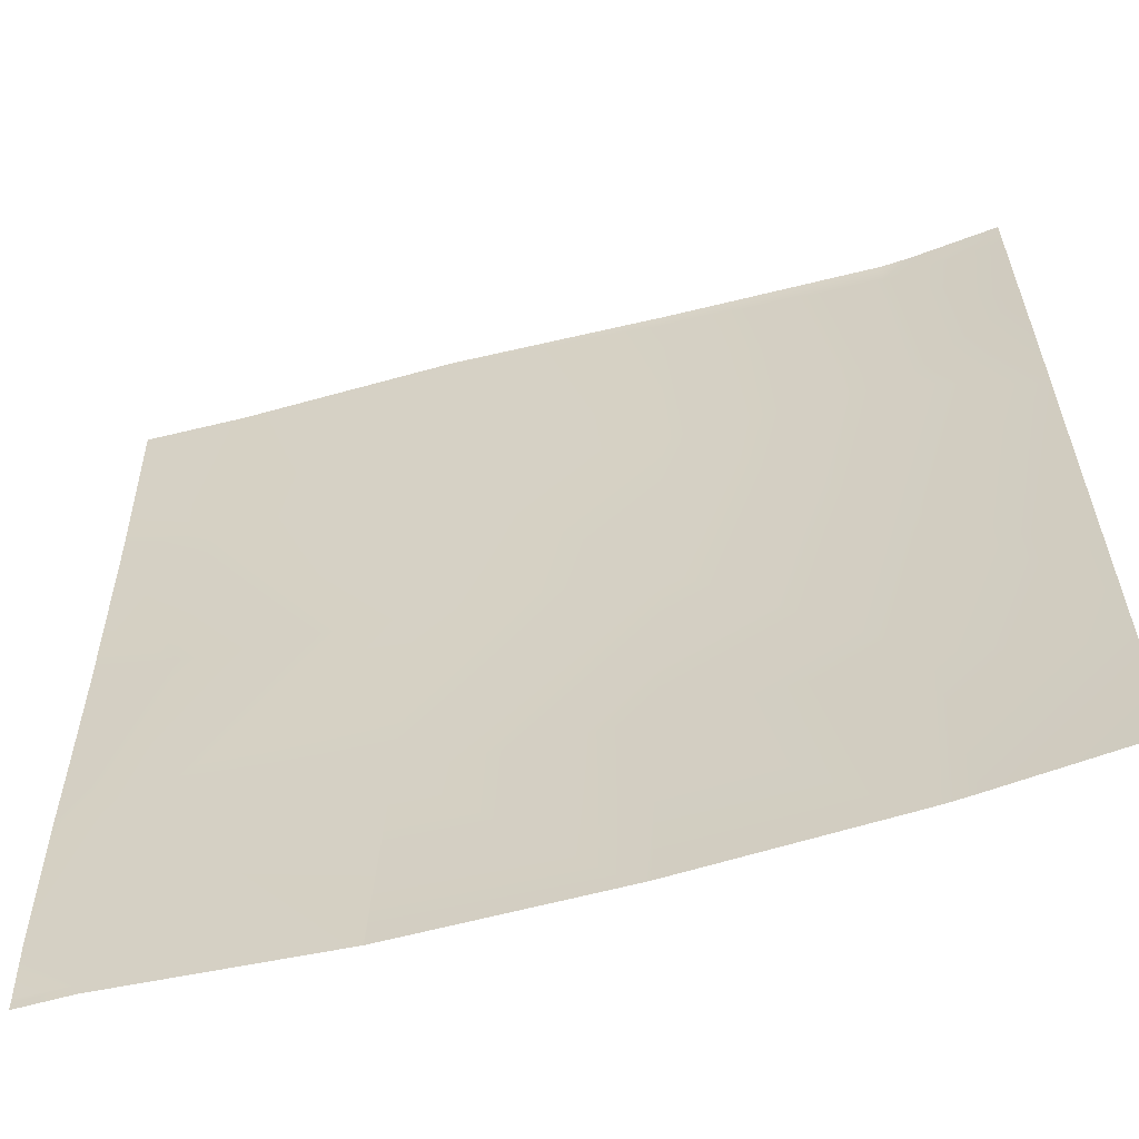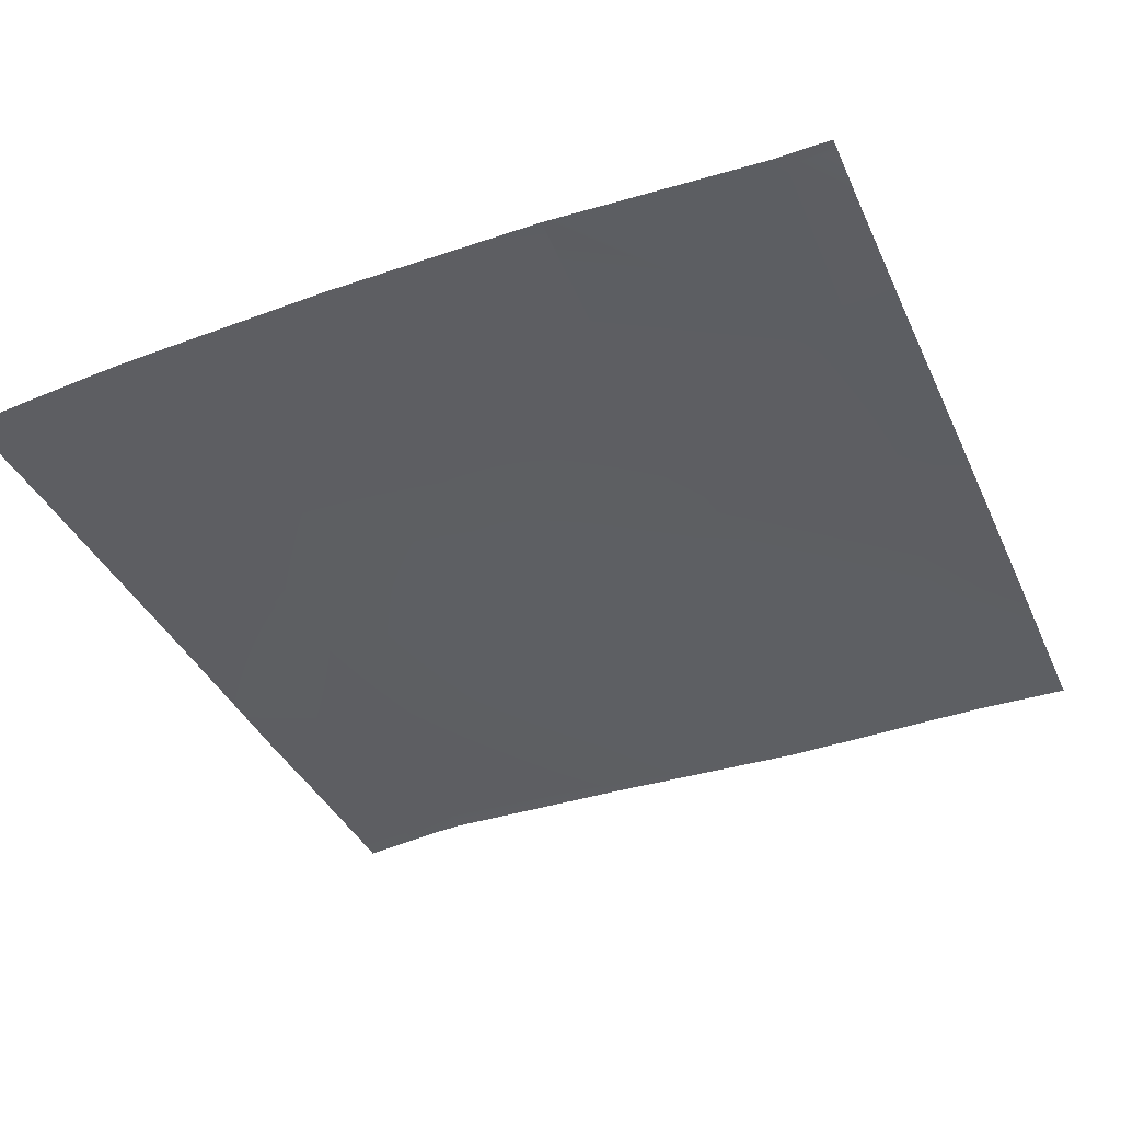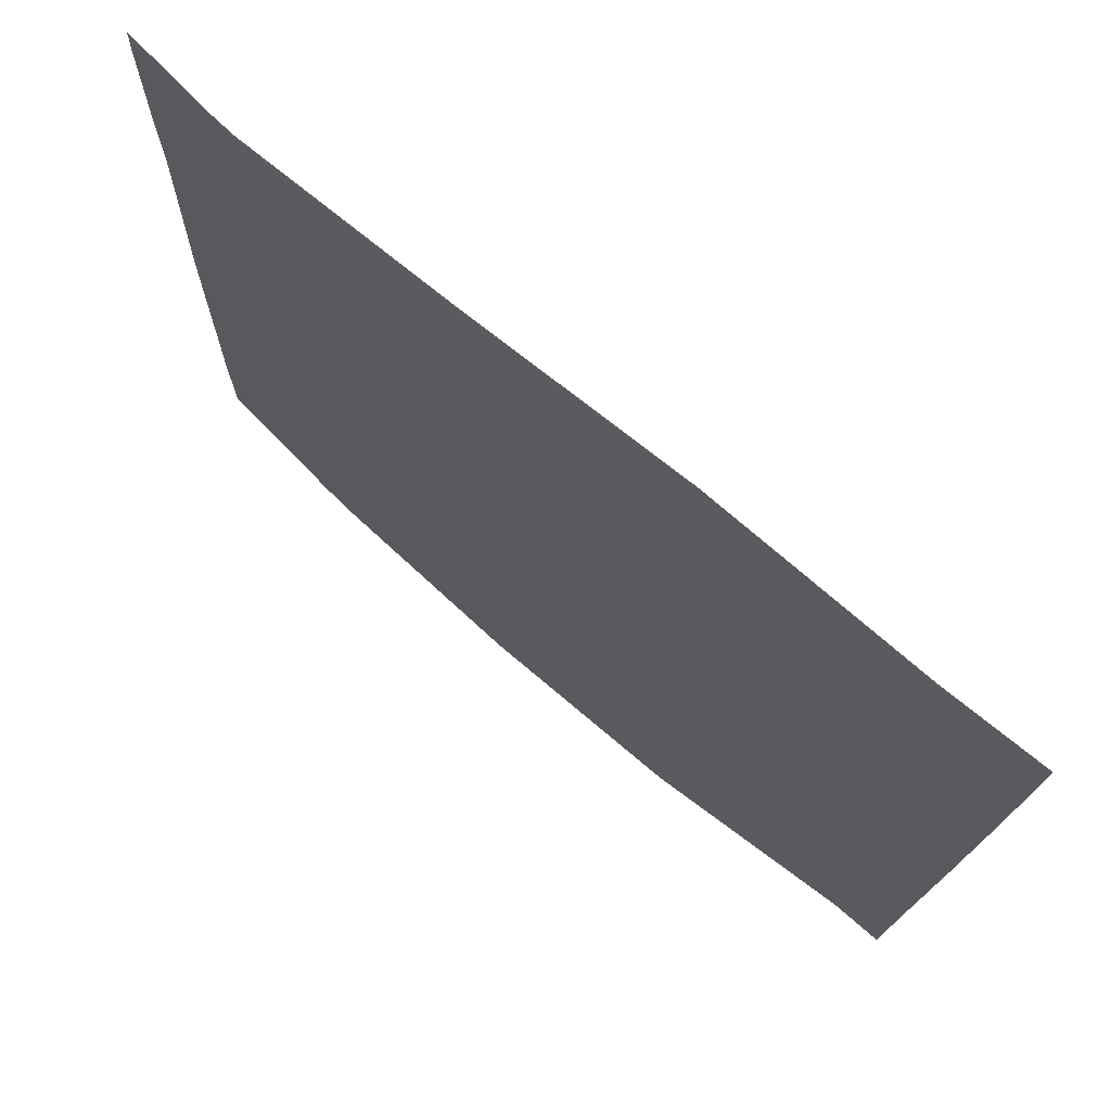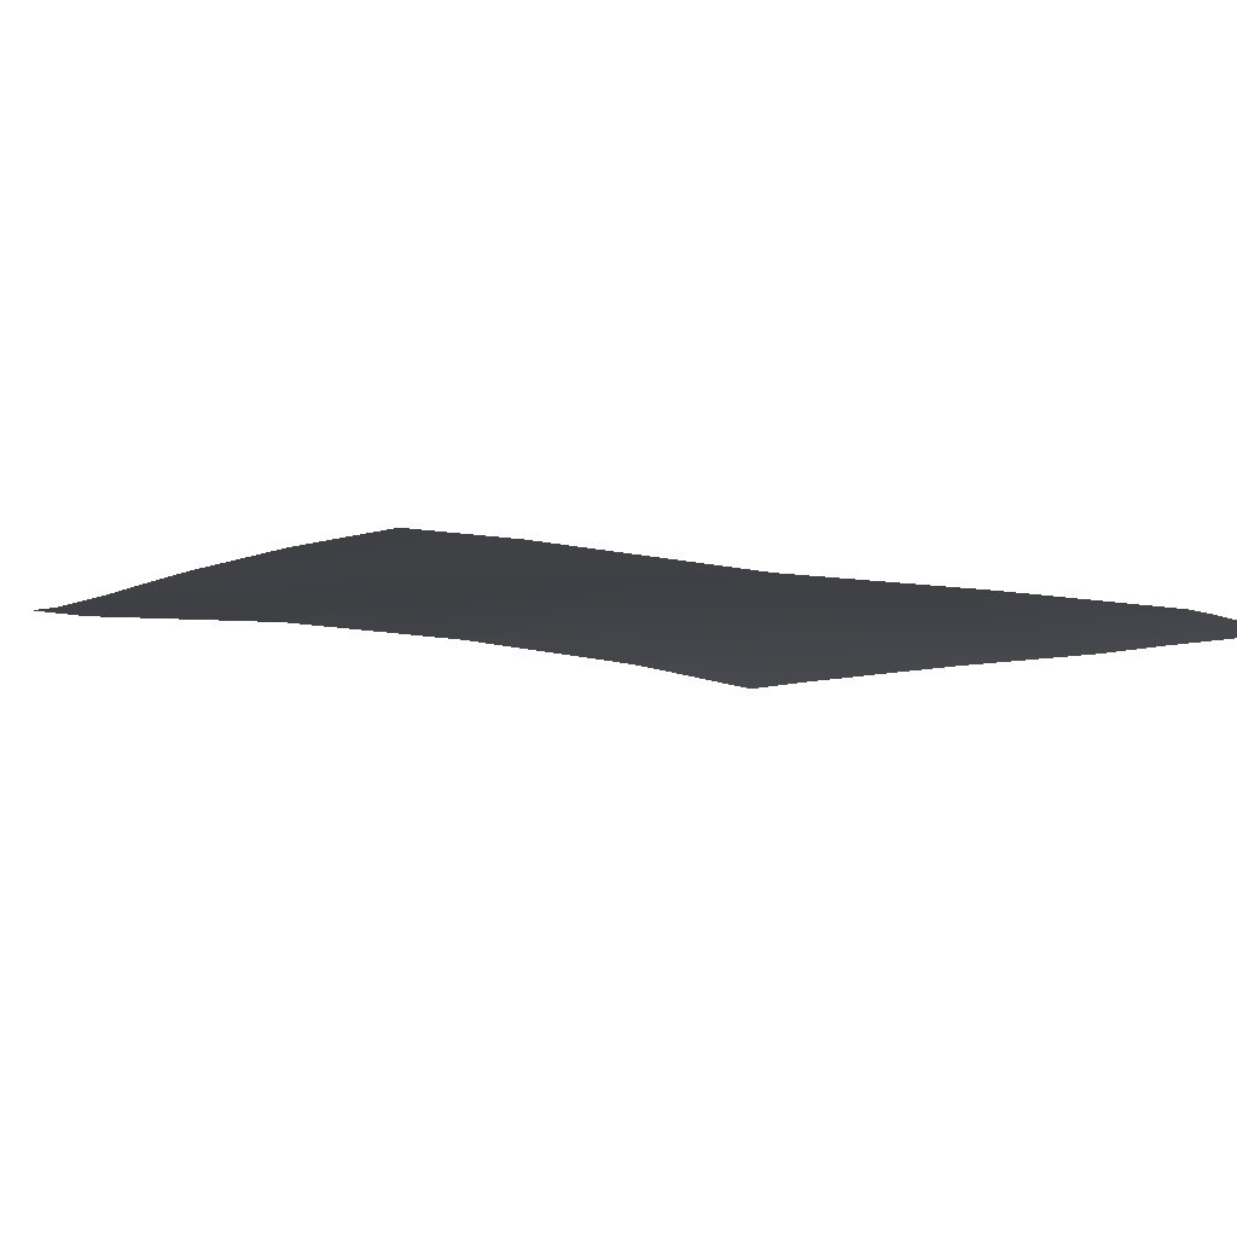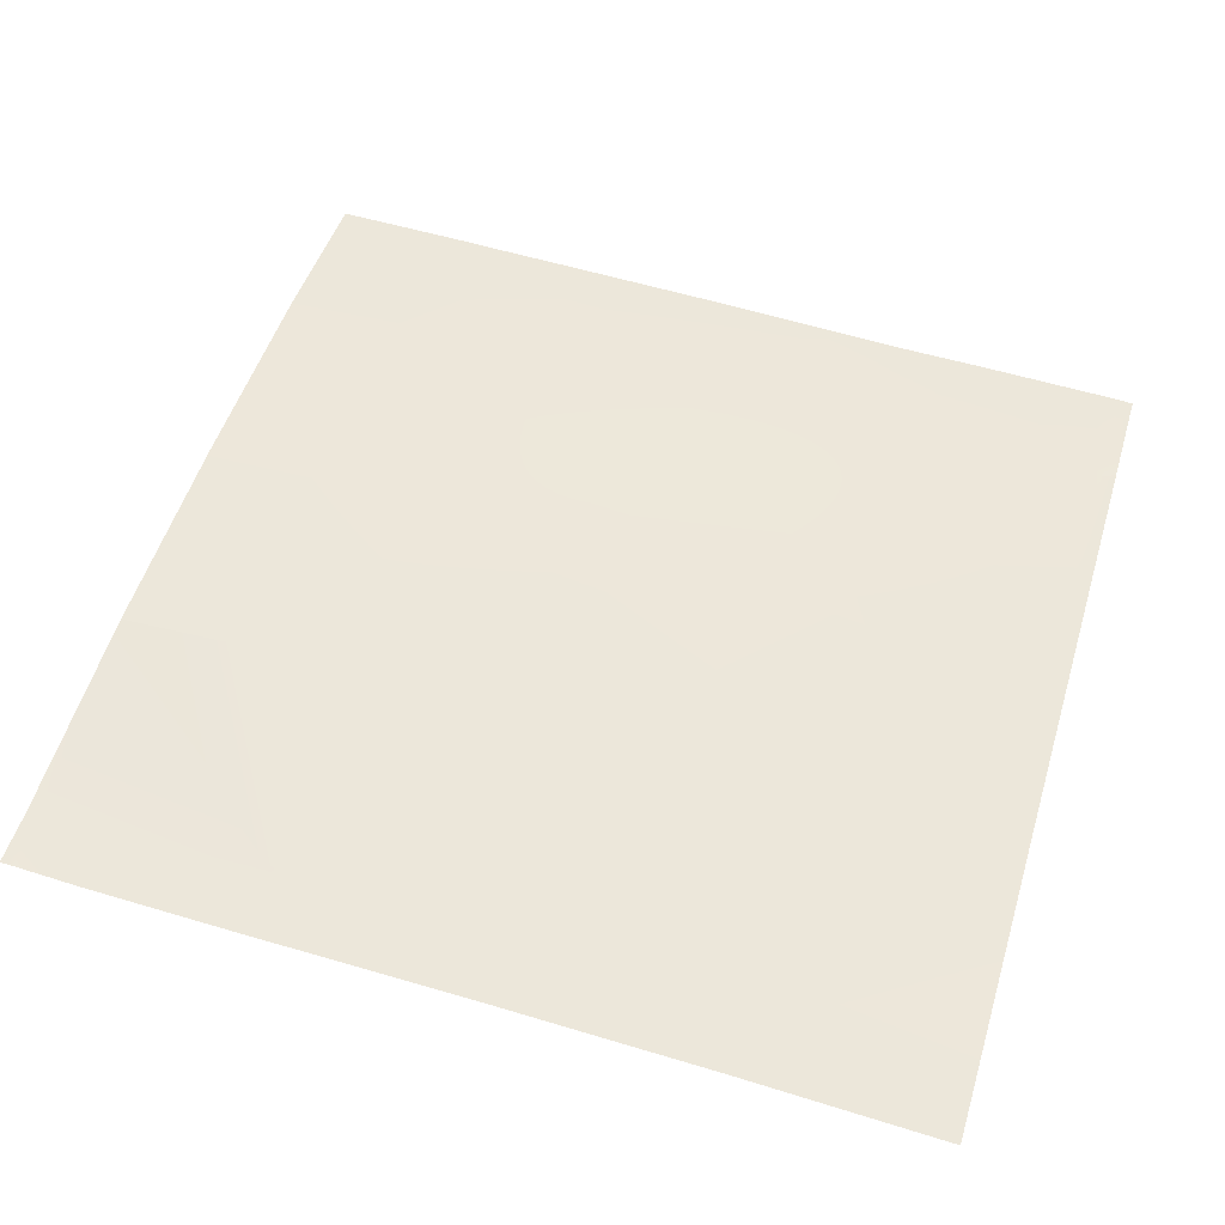
<metadata>
{"format":"obj","ext":"obj","renderer":"f3d","projection":"perspective","resolution":1024,"background":"white","views":[{"elev":-60.8,"azim":13.8,"up":"+Z"},{"elev":-36.4,"azim":-157.3,"up":"+Y"},{"elev":76.3,"azim":-141.6,"up":"+Z"},{"elev":-7.3,"azim":-30.2,"up":"+Y"},{"elev":54.4,"azim":-73.3,"up":"+Y"}]}
</metadata>
<code>
v -80 2.623 104.2
v -80 2.559 105.8
v -78.57 2.624 104.2
v -80 2.692 101.5
v -78.78 2.725 100.2
v -80 2.717 100.2
v -80 2.826 97.32
v -78.99 2.873 96.19
v -80 2.913 96.25
v -80 2.922 96
v -79 2.88 96
v -80 2.917 96.14
v -75.33 3.008 96
v -75.01 3.019 96
v -75 3.02 96
v -74.79 2.92 99.97
v -71.21 2.914 96
v -74.58 2.61 104
v -67.42 2.656 96
v -71 2.906 96
v -70.8 2.788 99.76
v -66.81 2.492 99.55
v -67 2.625 96
v -64 2.251 96
v -66.54 2.572 96
v -64 2.214 98.28
v -70.59 2.618 103.8
v -80 2.352 109.8
v -78.36 2.455 108.2
v -80 2.453 108.2
v -80 2.341 110
v -74.37 2.338 108
v -70.38 2.345 107.7
v -74.16 2.05 111.9
v -80 2.208 112
v -78.16 2.201 112
v -70.17 2.099 111.7
v -75.28 2.09 112
v -66.39 2.179 107.5
v -70.16 2.069 112
v -74.09 2.044 112
v -74.16 2.047 112
v -66.6 2.363 103.5
v -64 2.179 99.4
v -64 2.146 100.6
v -64 2.066 103.4
v -64 1.965 105.9
v -64 1.877 109.1
v -66.18 2.089 111.5
v -64 1.905 107.4
v -64 1.813 111.4
v -64 1.785 112
v -65.65 1.997 112
v -64 1.795 111.8
v -66.16 2.039 112
v -69.87 2.069 112
f 1 2 3
f 4 5 6
f 7 8 9
f 10 8 11
f 10 12 8
f 12 9 8
f 4 3 5
f 4 1 3
f 13 5 14
f 13 8 5
f 15 16 17
f 11 8 13
f 16 14 5
f 16 15 14
f 16 5 18
f 7 5 8
f 7 6 5
f 19 20 21
f 19 22 23
f 19 21 22
f 21 17 16
f 21 20 17
f 24 25 26
f 21 16 27
f 28 29 30
f 28 31 29
f 3 29 18
f 27 18 32
f 16 18 27
f 27 32 33
f 32 18 29
f 18 5 3
f 32 29 34
f 35 29 31
f 35 36 29
f 33 34 37
f 36 34 29
f 36 38 34
f 33 37 39
f 40 34 41
f 40 37 34
f 34 33 32
f 42 34 38
f 43 27 33
f 3 30 29
f 3 2 30
f 43 22 27
f 44 43 45
f 44 22 43
f 46 45 43
f 26 22 44
f 26 25 22
f 25 23 22
f 46 43 47
f 48 39 49
f 48 50 39
f 47 39 50
f 47 43 39
f 48 49 51
f 49 39 37
f 52 49 53
f 52 54 49
f 54 51 49
f 39 43 33
f 27 22 21
f 55 37 56
f 55 49 37
f 41 34 42
f 55 53 49
f 56 37 40

</code>
